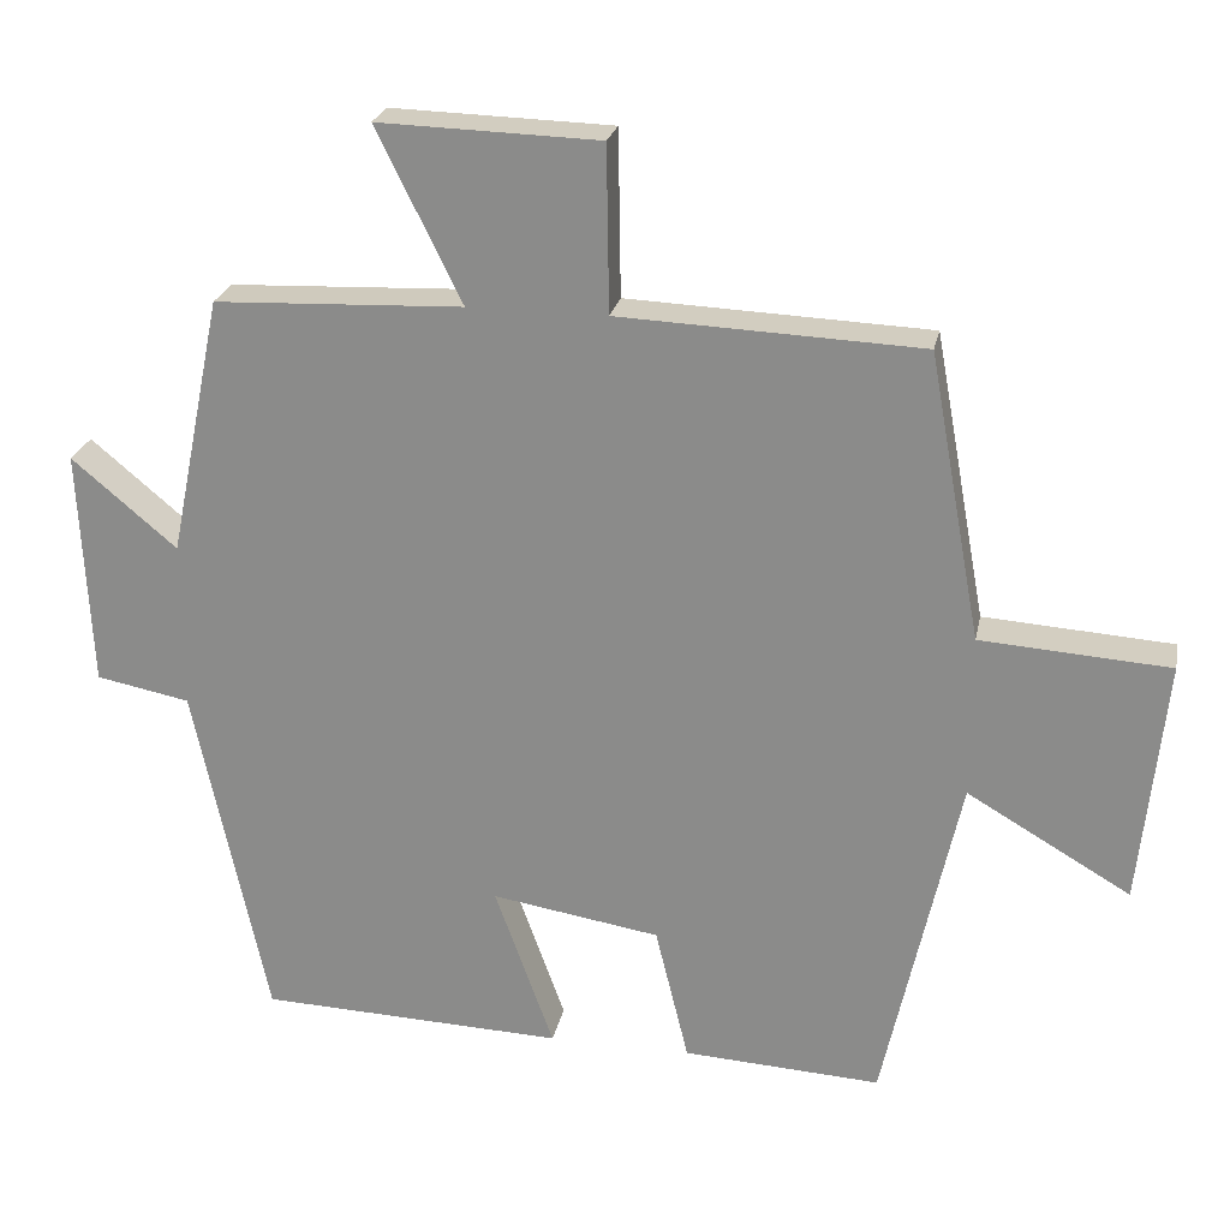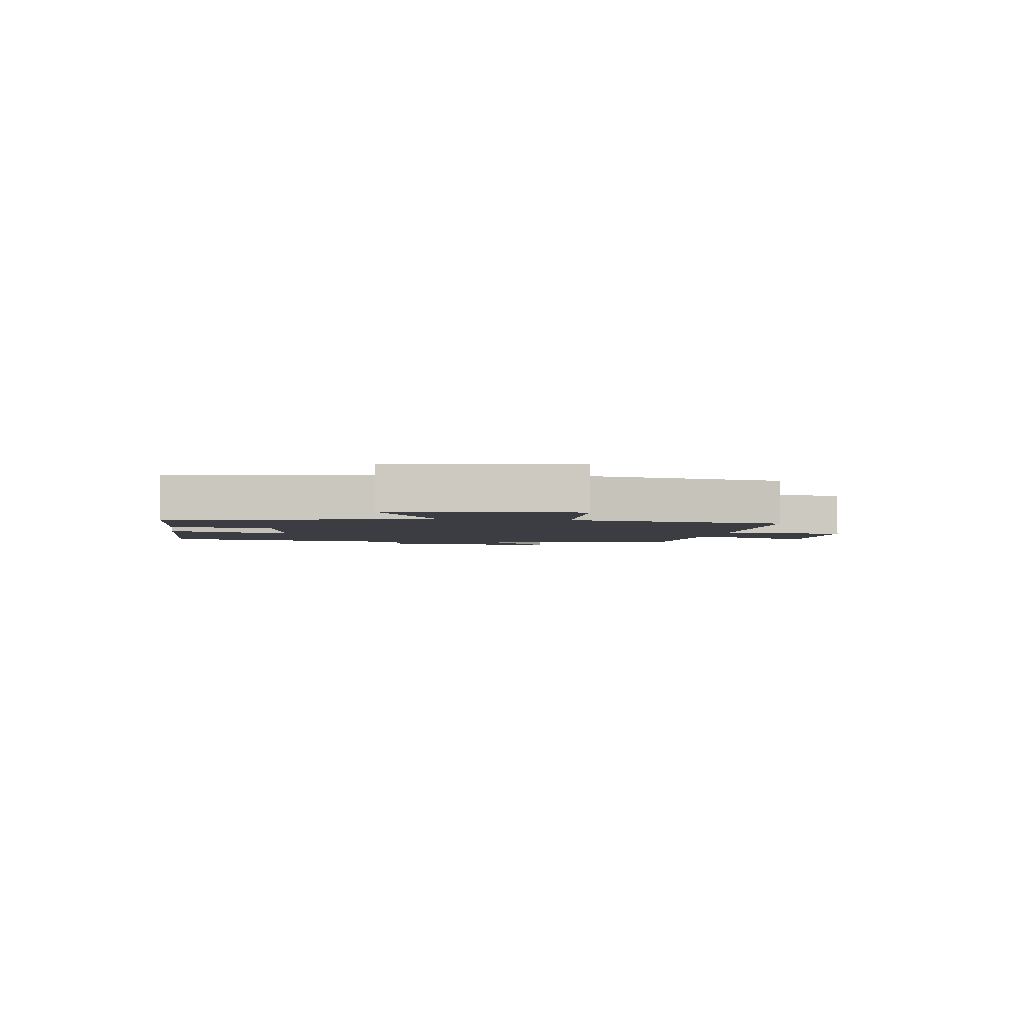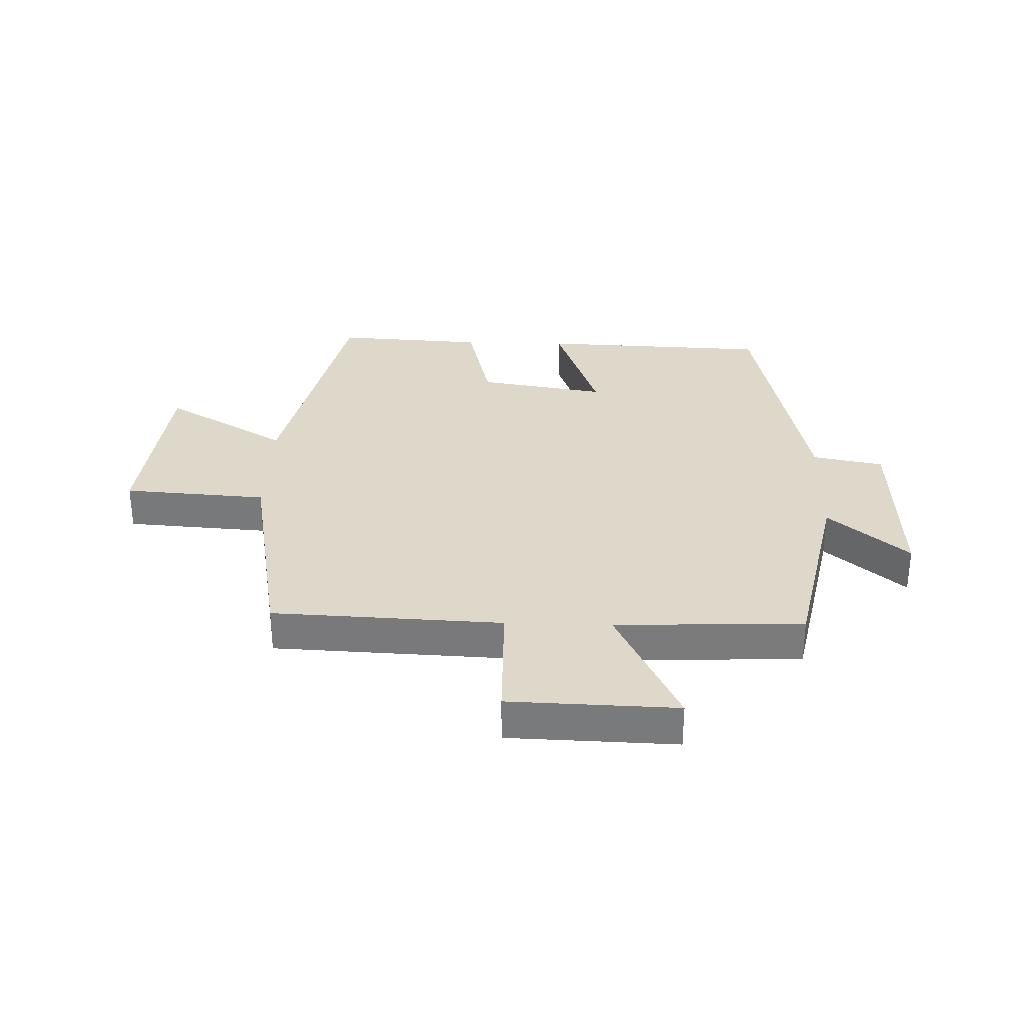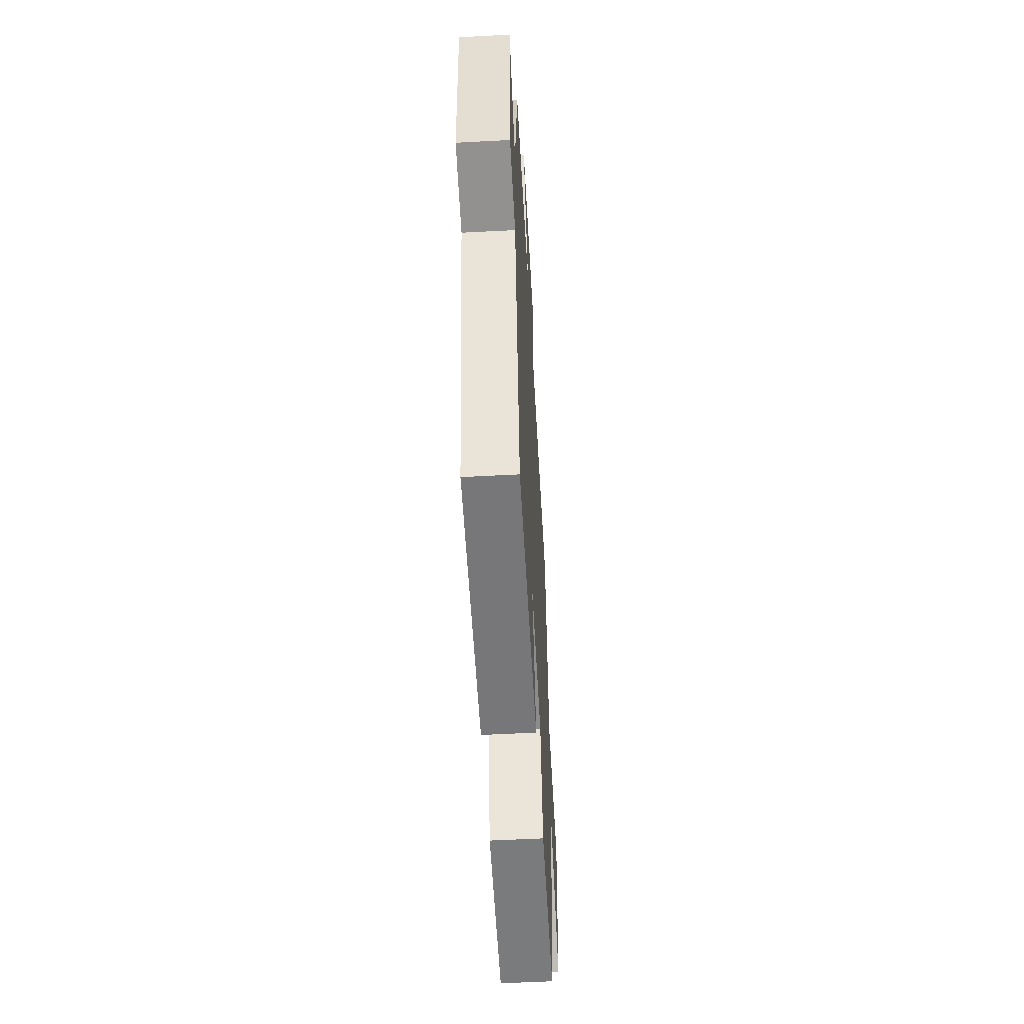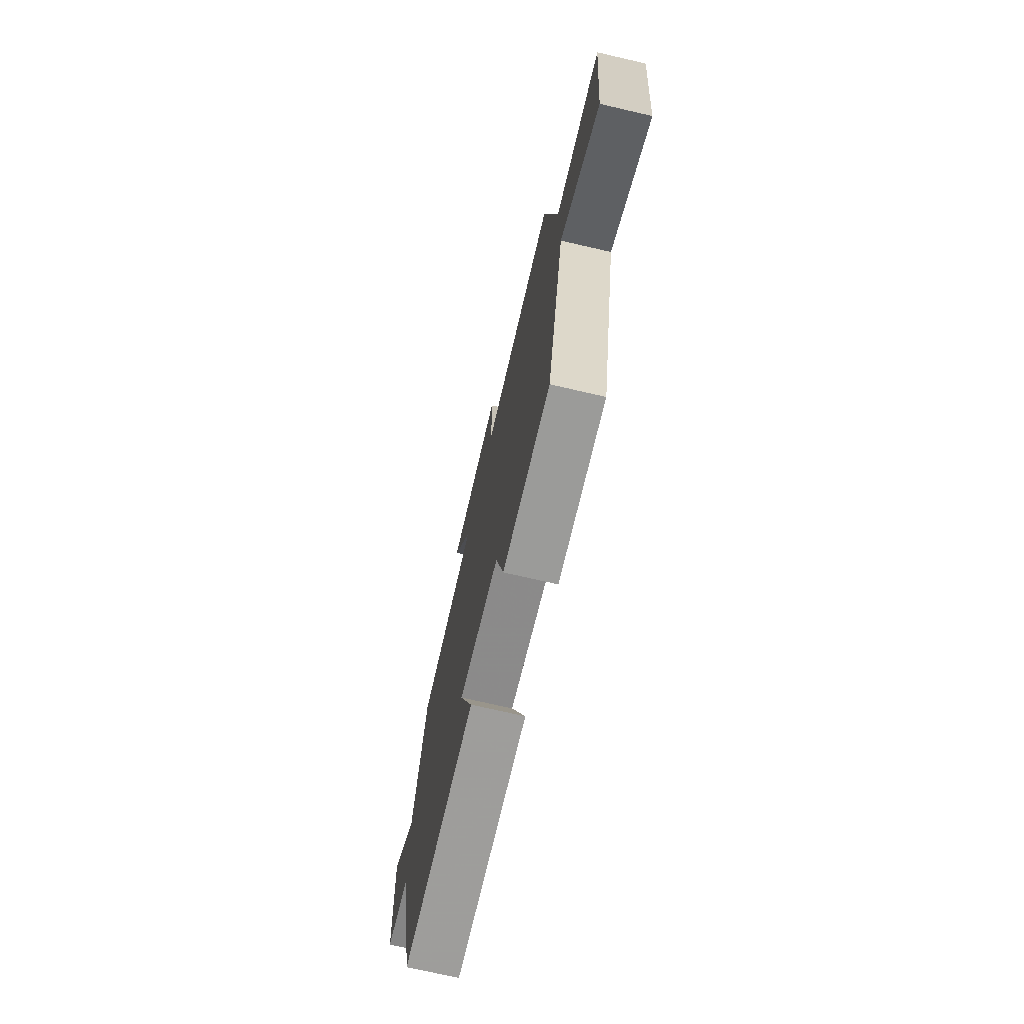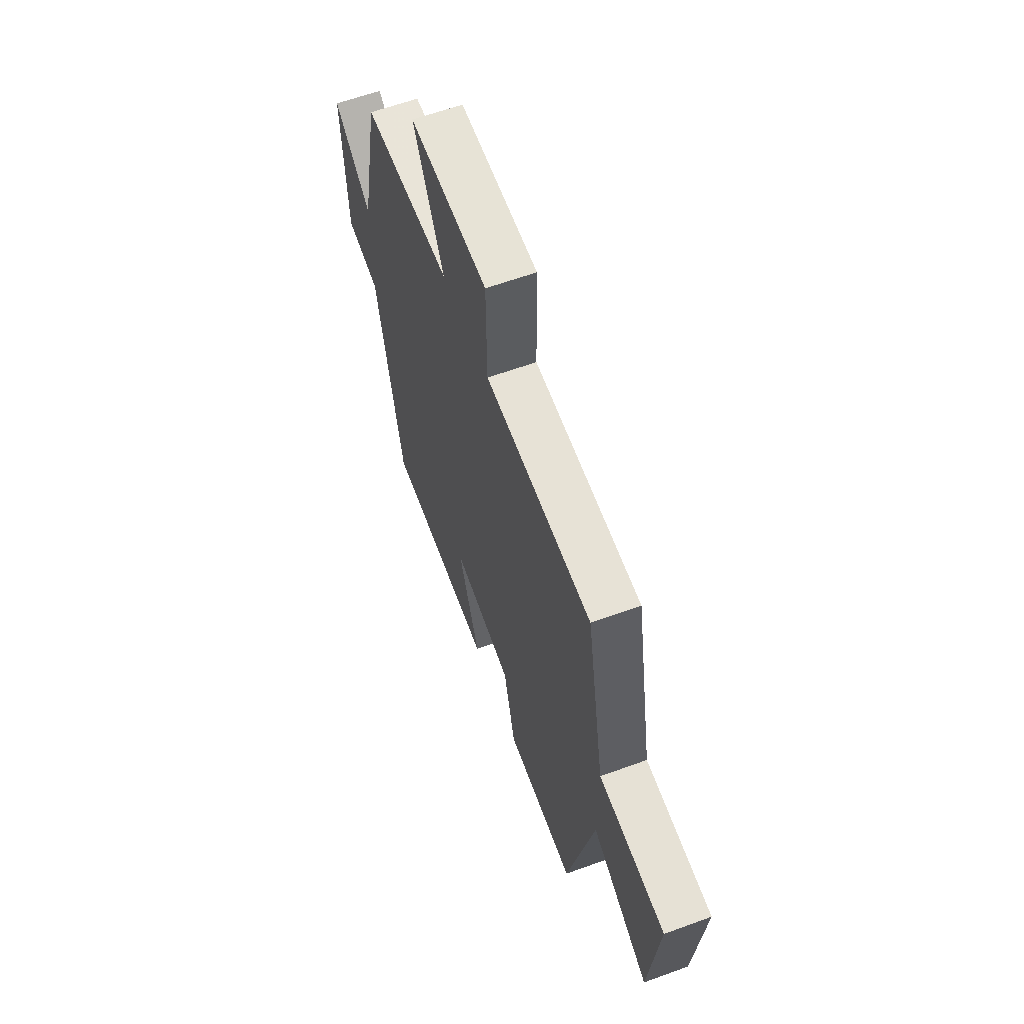
<metadata>
{"format":"obj","ext":"obj","renderer":"f3d","projection":"perspective","resolution":1024,"background":"white","views":[{"elev":23.9,"azim":-168.7,"up":"+Z"},{"elev":-2.9,"azim":-99.1,"up":"+Y"},{"elev":31.6,"azim":1.8,"up":"+Y"},{"elev":-55.2,"azim":93.2,"up":"+Z"},{"elev":-72.8,"azim":-103.0,"up":"+Z"},{"elev":61.4,"azim":-110.4,"up":"+Z"}]}
</metadata>
<code>
v 0.433 0.07 0.487
v 0.5 0.07 0.16
v 0.632 0.07 0.271
v 0.618 0.07 -0.029
v 0.5 0.07 -0.052
v 0.408 0.07 -0.486
v 0.024 0.07 -0.5
v 0.098 0.07 -0.294
v -0.114 0.07 -0.328
v -0.156 0.07 -0.5
v -0.405 0.07 -0.514
v -0.5 0.07 -0.083
v -0.706 0.07 -0.203
v -0.738 0.07 0.107
v -0.5 0.07 0.123
v -0.434 0.07 0.484
v -0.053 0.07 0.5
v -0.05 0.07 0.709
v 0.228 0.07 0.717
v 0.121 0.07 0.5
v 0.433 0 0.487
v 0.5 0 0.16
v 0.632 0 0.271
v 0.618 0 -0.029
v 0.5 0 -0.052
v 0.408 0 -0.486
v 0.024 0 -0.5
v 0.098 0 -0.294
v -0.114 0 -0.328
v -0.156 0 -0.5
v -0.405 0 -0.514
v -0.5 0 -0.083
v -0.706 0 -0.203
v -0.738 0 0.107
v -0.5 0 0.123
v -0.434 0 0.484
v -0.053 0 0.5
v -0.05 0 0.709
v 0.228 0 0.717
v 0.121 0 0.5
f 17 18 19 20
f 15 16 17 20
f 15 20 1 2
f 12 13 14 15
f 12 15 2
f 9 10 11 12
f 8 9 12 2
f 5 6 7 8
f 5 8 2 3
f 3 4 5
f 40 39 38 37
f 40 37 36 35
f 22 21 40 35
f 35 34 33 32
f 22 35 32
f 32 31 30 29
f 22 32 29 28
f 28 27 26 25
f 23 22 28 25
f 25 24 23
f 1 21 22 2
f 2 22 23 3
f 3 23 24 4
f 4 24 25 5
f 5 25 26 6
f 6 26 27 7
f 7 27 28 8
f 8 28 29 9
f 9 29 30 10
f 10 30 31 11
f 11 31 32 12
f 12 32 33 13
f 13 33 34 14
f 14 34 35 15
f 15 35 36 16
f 16 36 37 17
f 17 37 38 18
f 18 38 39 19
f 19 39 40 20
f 20 40 21 1

</code>
